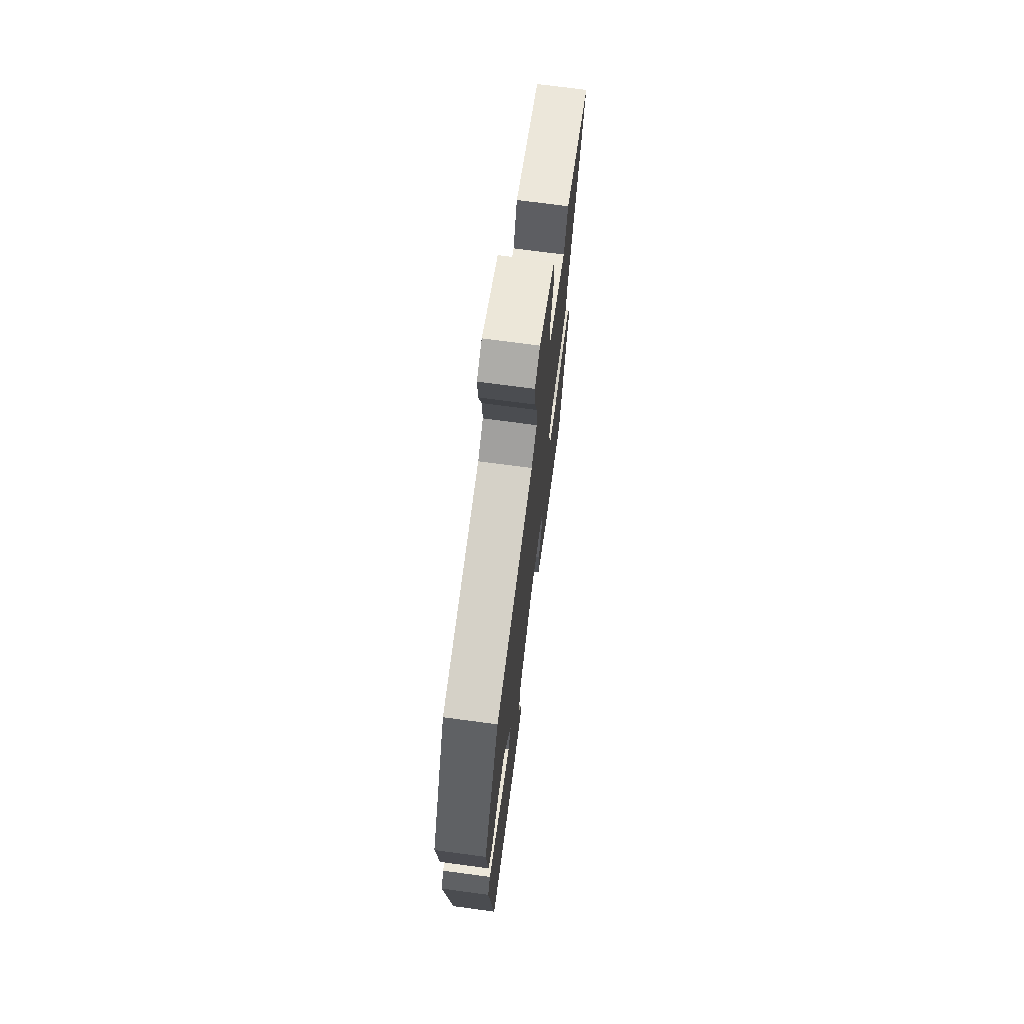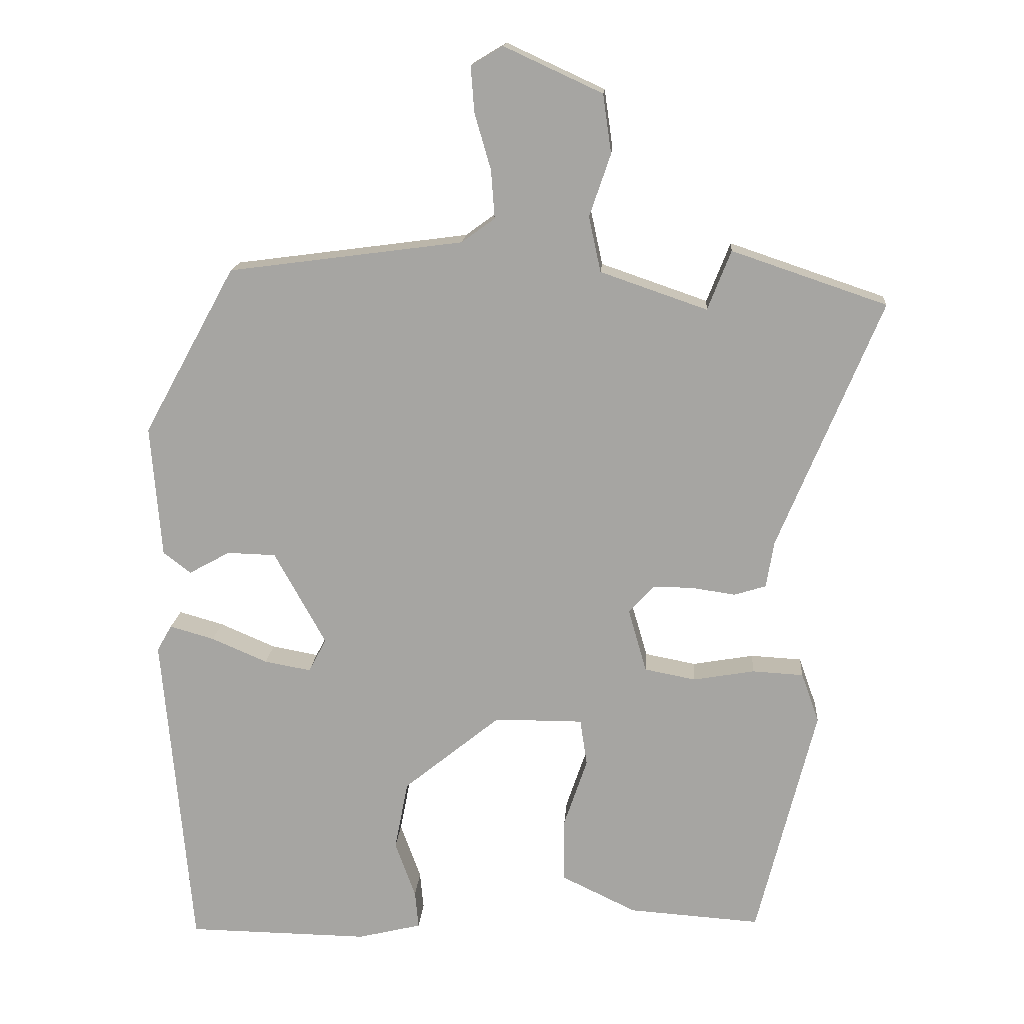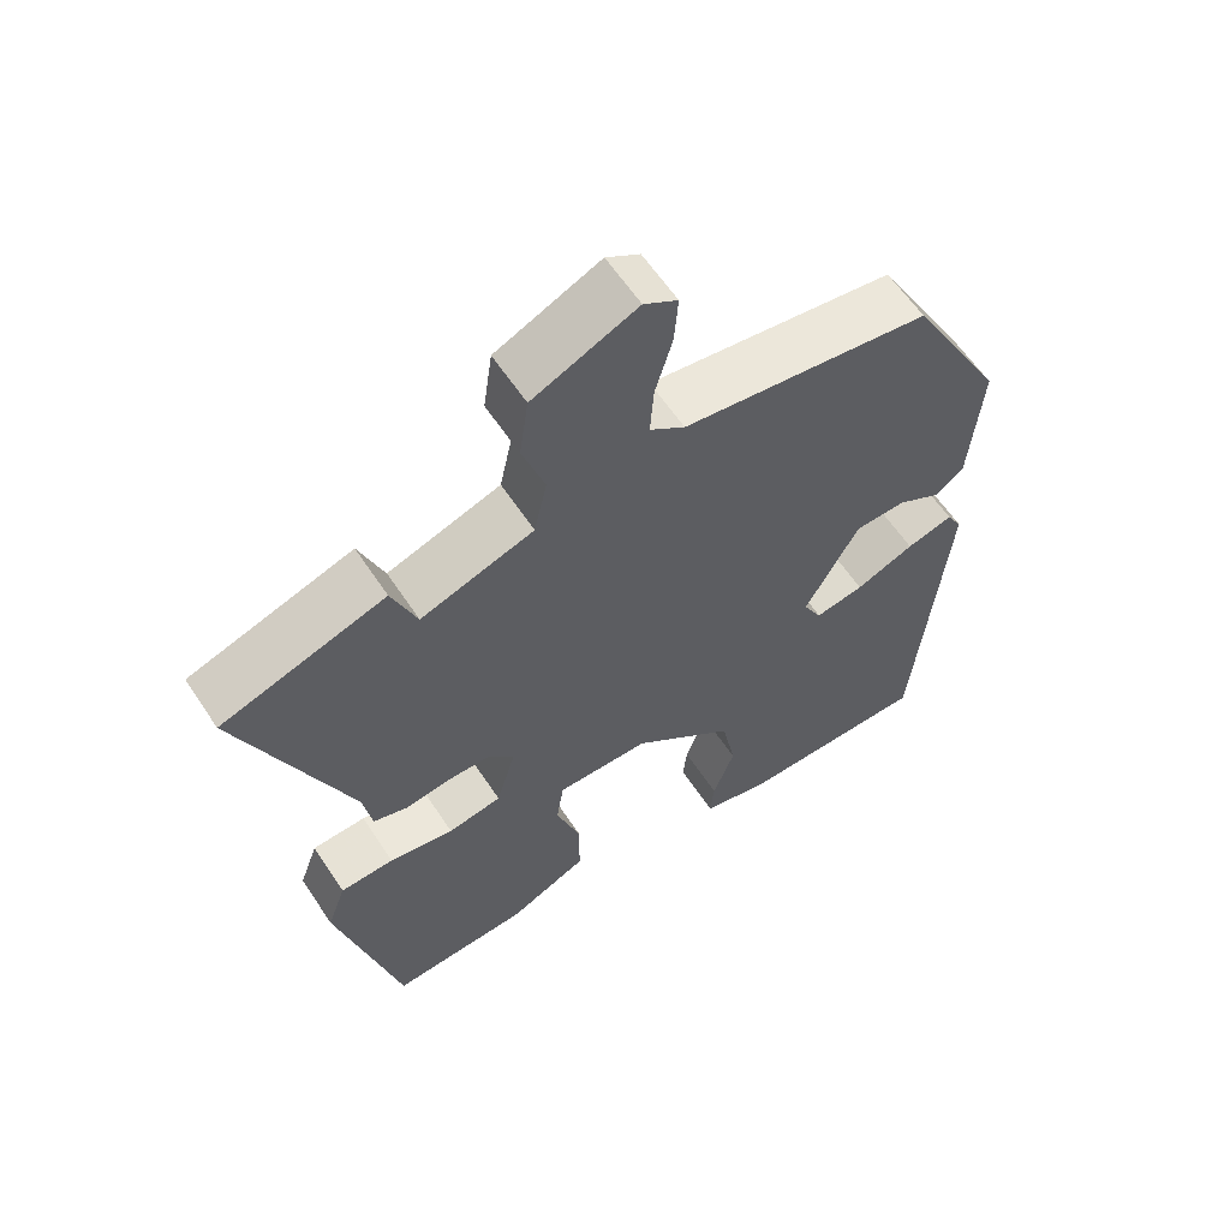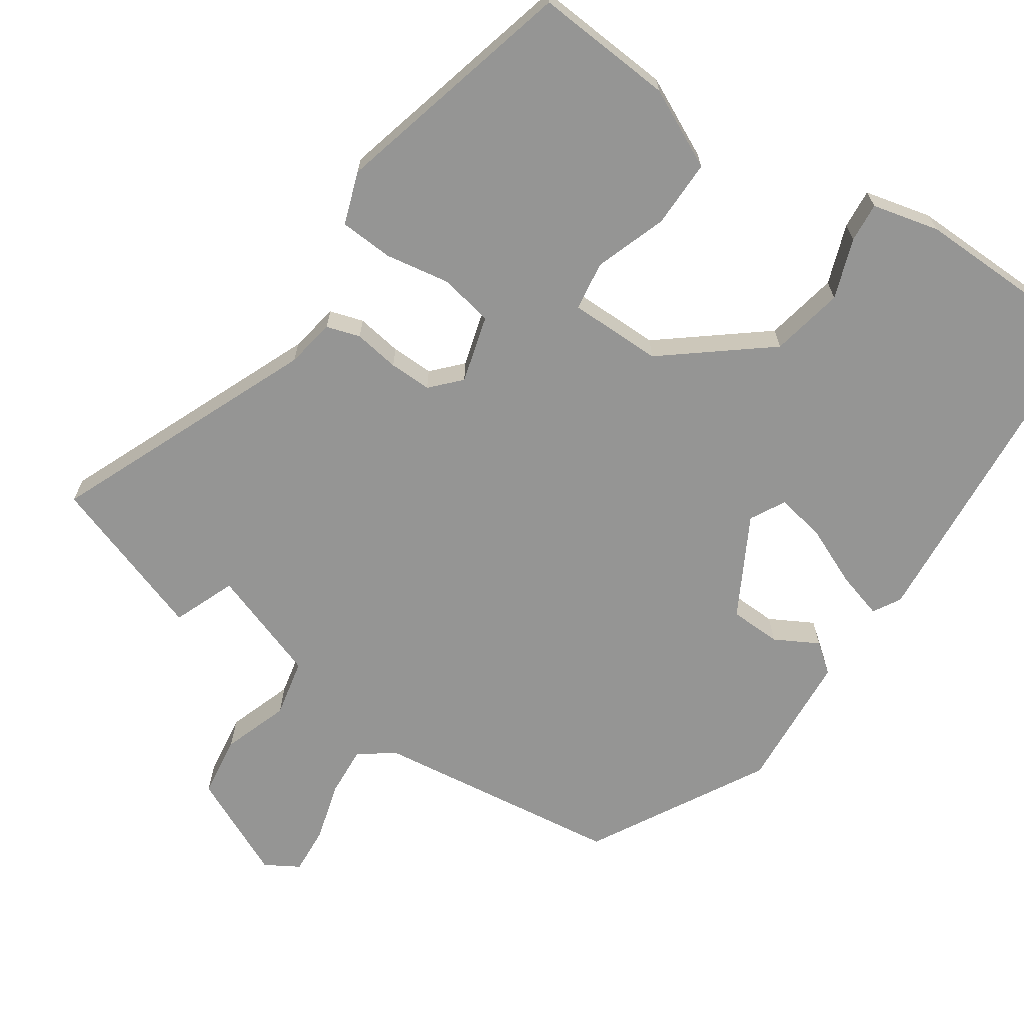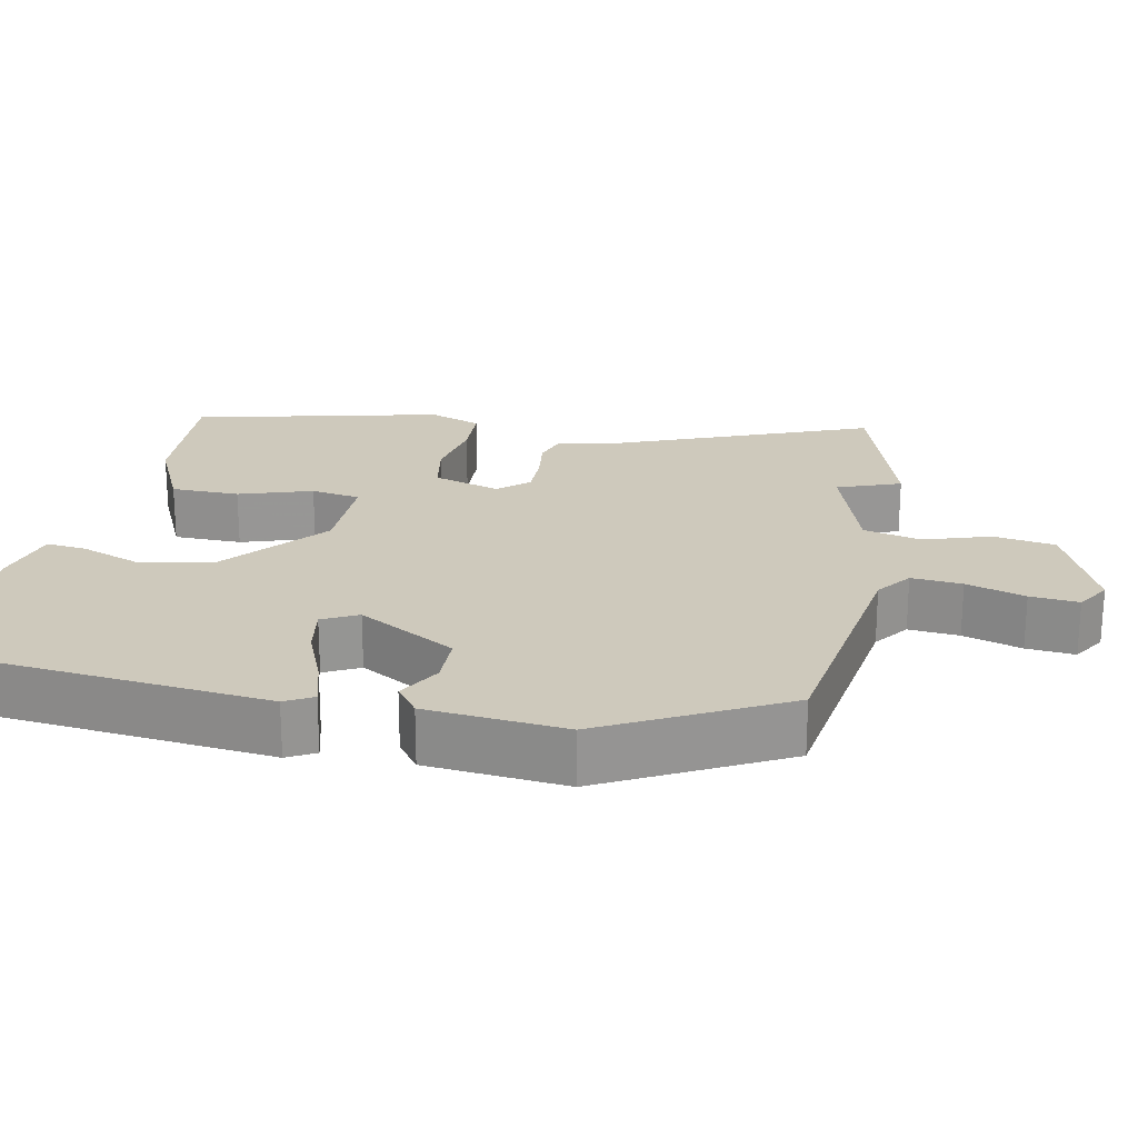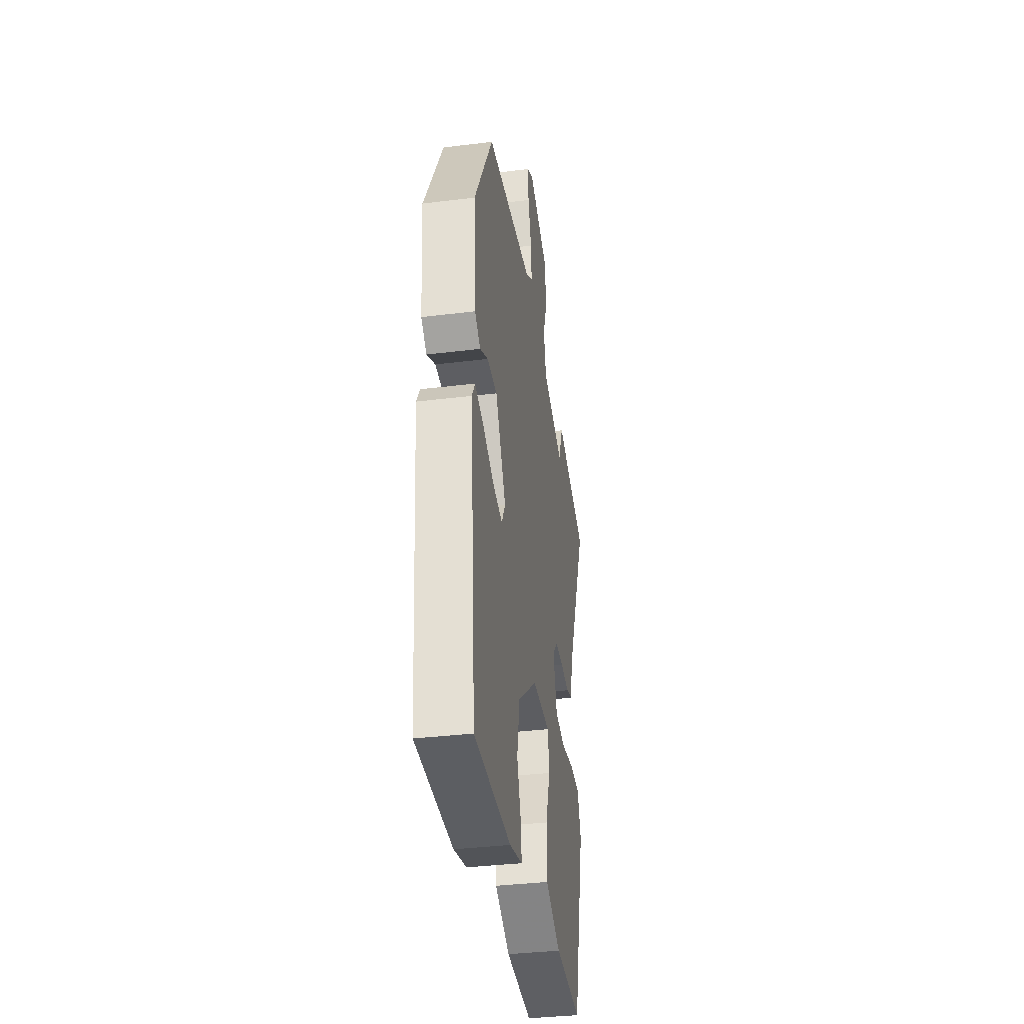
<metadata>
{"format":"obj","ext":"obj","renderer":"f3d","projection":"perspective","resolution":1024,"background":"white","views":[{"elev":71.8,"azim":-82.4,"up":"+Z"},{"elev":15.5,"azim":4.1,"up":"+Z"},{"elev":60.5,"azim":146.7,"up":"+Z"},{"elev":-67.4,"azim":145.6,"up":"+Y"},{"elev":22.4,"azim":-77.8,"up":"+Y"},{"elev":-36.6,"azim":-80.9,"up":"+Z"}]}
</metadata>
<code>
v 0.441 0.07 -0.487
v 0.255 0.07 -0.474
v 0.149 0.07 -0.423
v 0.149 0.07 -0.332
v 0.182 0.07 -0.235
v 0.172 0.07 -0.169
v 0.047 0.07 -0.169
v -0.09 0.07 -0.28
v -0.109 0.07 -0.378
v -0.08 0.07 -0.458
v -0.075 0.07 -0.511
v -0.165 0.07 -0.533
v -0.423 0.07 -0.529
v -0.464 0.07 -0.071
v -0.443 0.07 -0.034
v -0.38 0.07 -0.052
v -0.301 0.07 -0.086
v -0.235 0.07 -0.098
v -0.21 0.07 -0.051
v -0.283 0.07 0.081
v -0.352 0.07 0.083
v -0.41 0.07 0.051
v -0.449 0.07 0.081
v -0.464 0.07 0.268
v -0.334 0.07 0.505
v -0.002 0.07 0.549
v 0.045 0.07 0.583
v 0.04 0.07 0.651
v 0.017 0.07 0.73
v 0.012 0.07 0.795
v 0.057 0.07 0.822
v 0.196 0.07 0.758
v 0.208 0.07 0.675
v 0.178 0.07 0.587
v 0.195 0.07 0.509
v 0.346 0.07 0.457
v 0.379 0.07 0.541
v 0.598 0.07 0.467
v 0.452 0.07 0.115
v 0.441 0.07 0.049
v 0.396 0.07 0.035
v 0.335 0.07 0.044
v 0.278 0.07 0.045
v 0.242 0.07 0.006
v 0.268 0.07 -0.084
v 0.34 0.07 -0.098
v 0.427 0.07 -0.083
v 0.499 0.07 -0.087
v 0.524 0.07 -0.157
v 0.441 0 -0.487
v 0.255 0 -0.474
v 0.149 0 -0.423
v 0.149 0 -0.332
v 0.182 0 -0.235
v 0.172 0 -0.169
v 0.047 0 -0.169
v -0.09 0 -0.28
v -0.109 0 -0.378
v -0.08 0 -0.458
v -0.075 0 -0.511
v -0.165 0 -0.533
v -0.423 0 -0.529
v -0.464 0 -0.071
v -0.443 0 -0.034
v -0.38 0 -0.052
v -0.301 0 -0.086
v -0.235 0 -0.098
v -0.21 0 -0.051
v -0.283 0 0.081
v -0.352 0 0.083
v -0.41 0 0.051
v -0.449 0 0.081
v -0.464 0 0.268
v -0.334 0 0.505
v -0.002 0 0.549
v 0.045 0 0.583
v 0.04 0 0.651
v 0.017 0 0.73
v 0.012 0 0.795
v 0.057 0 0.822
v 0.196 0 0.758
v 0.208 0 0.675
v 0.178 0 0.587
v 0.195 0 0.509
v 0.346 0 0.457
v 0.379 0 0.541
v 0.598 0 0.467
v 0.452 0 0.115
v 0.441 0 0.049
v 0.396 0 0.035
v 0.335 0 0.044
v 0.278 0 0.045
v 0.242 0 0.006
v 0.268 0 -0.084
v 0.34 0 -0.098
v 0.427 0 -0.083
v 0.499 0 -0.087
v 0.524 0 -0.157
f 3 4 5
f 2 3 5
f 1 2 5
f 49 1 5
f 48 49 5
f 47 48 5
f 46 47 5
f 45 46 5 6
f 44 45 6 7
f 43 44 7 8
f 39 40 41 42
f 39 42 43
f 38 39 43
f 37 38 43
f 36 37 43
f 35 36 43 8
f 32 33 34
f 31 32 34
f 30 31 34
f 29 30 34
f 28 29 34
f 27 28 34 35
f 26 27 35 8
f 24 25 26
f 23 24 26
f 22 23 26
f 21 22 26
f 20 21 26
f 19 20 26
f 15 16 17
f 14 15 17
f 13 14 17
f 12 13 17
f 11 12 17
f 10 11 17
f 9 10 17
f 9 17 18
f 19 26 8 9
f 9 18 19
f 54 53 52
f 54 52 51
f 54 51 50
f 54 50 98
f 54 98 97
f 54 97 96
f 54 96 95
f 55 54 95 94
f 56 55 94 93
f 57 56 93 92
f 91 90 89 88
f 92 91 88
f 92 88 87
f 92 87 86
f 92 86 85
f 57 92 85 84
f 83 82 81
f 83 81 80
f 83 80 79
f 83 79 78
f 83 78 77
f 84 83 77 76
f 57 84 76 75
f 75 74 73
f 75 73 72
f 75 72 71
f 75 71 70
f 75 70 69
f 75 69 68
f 66 65 64
f 66 64 63
f 66 63 62
f 66 62 61
f 66 61 60
f 66 60 59
f 66 59 58
f 67 66 58
f 58 57 75 68
f 68 67 58
f 1 50 51 2
f 2 51 52 3
f 3 52 53 4
f 4 53 54 5
f 5 54 55 6
f 6 55 56 7
f 7 56 57 8
f 8 57 58 9
f 9 58 59 10
f 10 59 60 11
f 11 60 61 12
f 12 61 62 13
f 13 62 63 14
f 14 63 64 15
f 15 64 65 16
f 16 65 66 17
f 17 66 67 18
f 18 67 68 19
f 19 68 69 20
f 20 69 70 21
f 21 70 71 22
f 22 71 72 23
f 23 72 73 24
f 24 73 74 25
f 25 74 75 26
f 26 75 76 27
f 27 76 77 28
f 28 77 78 29
f 29 78 79 30
f 30 79 80 31
f 31 80 81 32
f 32 81 82 33
f 33 82 83 34
f 34 83 84 35
f 35 84 85 36
f 36 85 86 37
f 37 86 87 38
f 38 87 88 39
f 39 88 89 40
f 40 89 90 41
f 41 90 91 42
f 42 91 92 43
f 43 92 93 44
f 44 93 94 45
f 45 94 95 46
f 46 95 96 47
f 47 96 97 48
f 48 97 98 49
f 49 98 50 1

</code>
